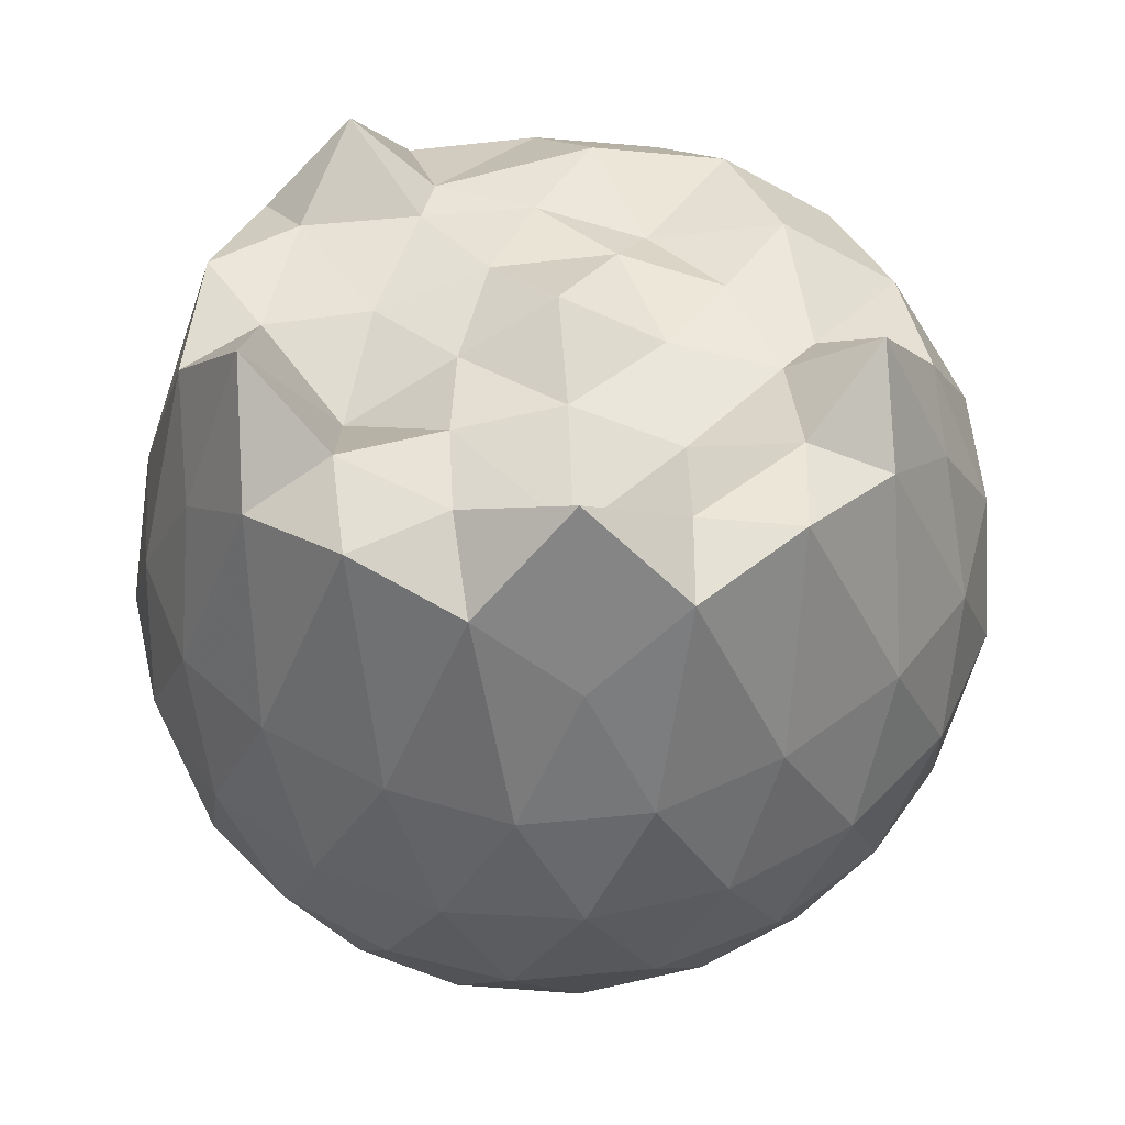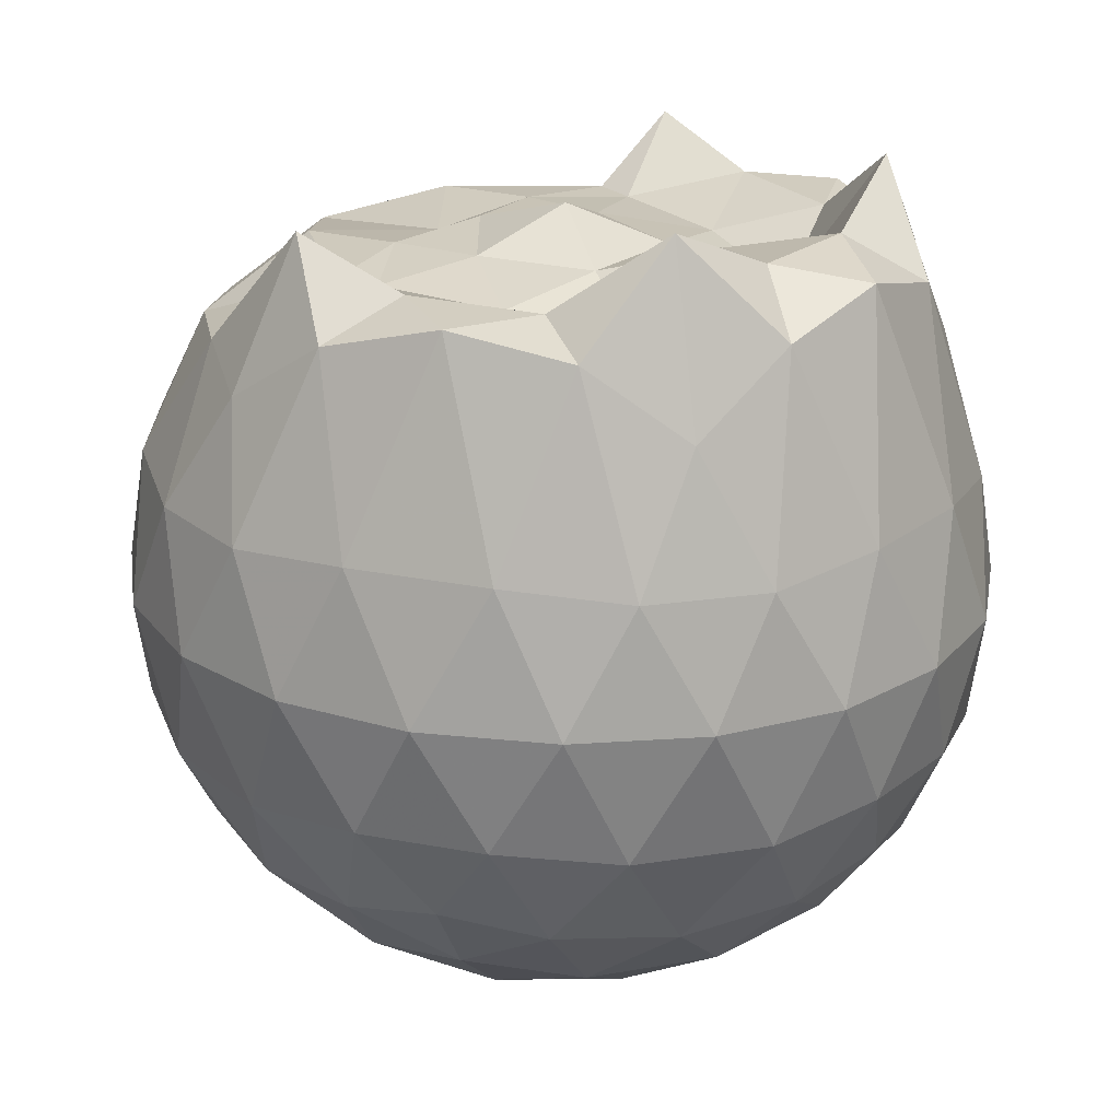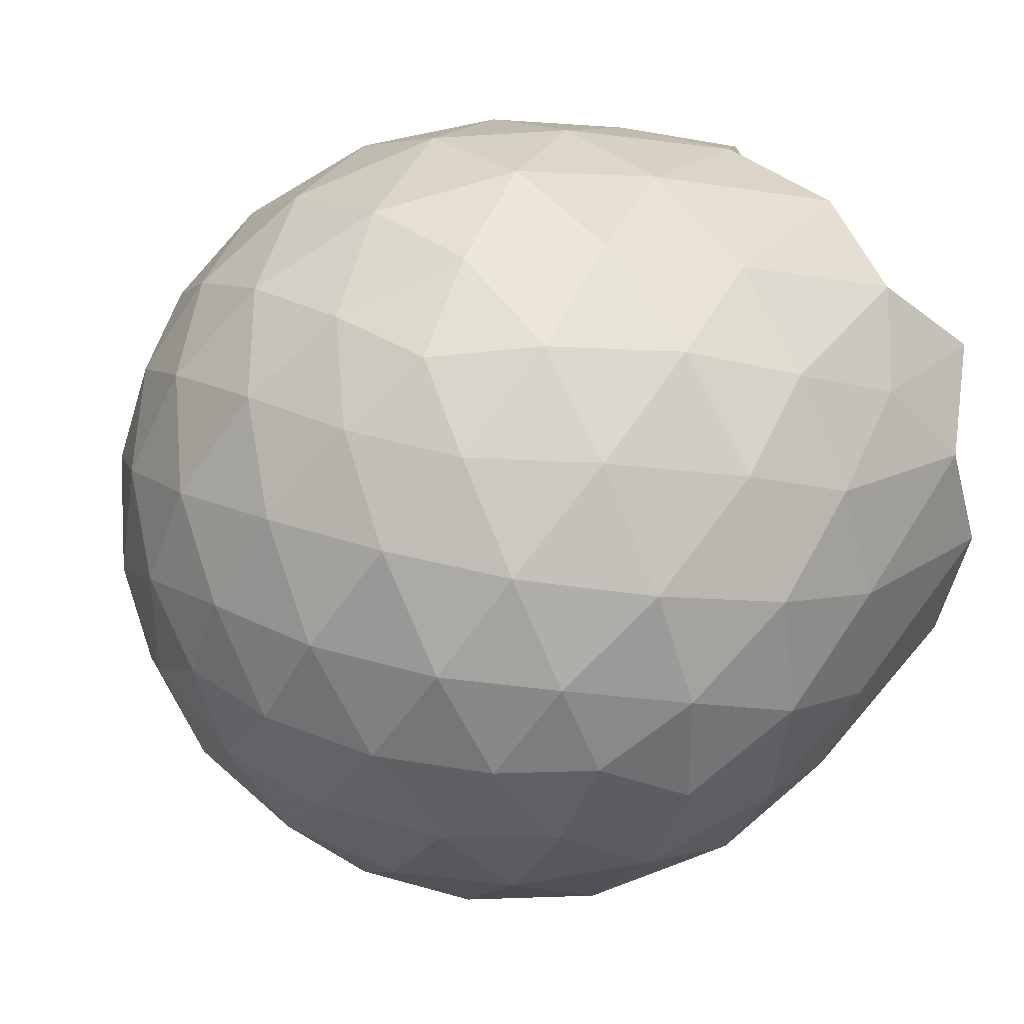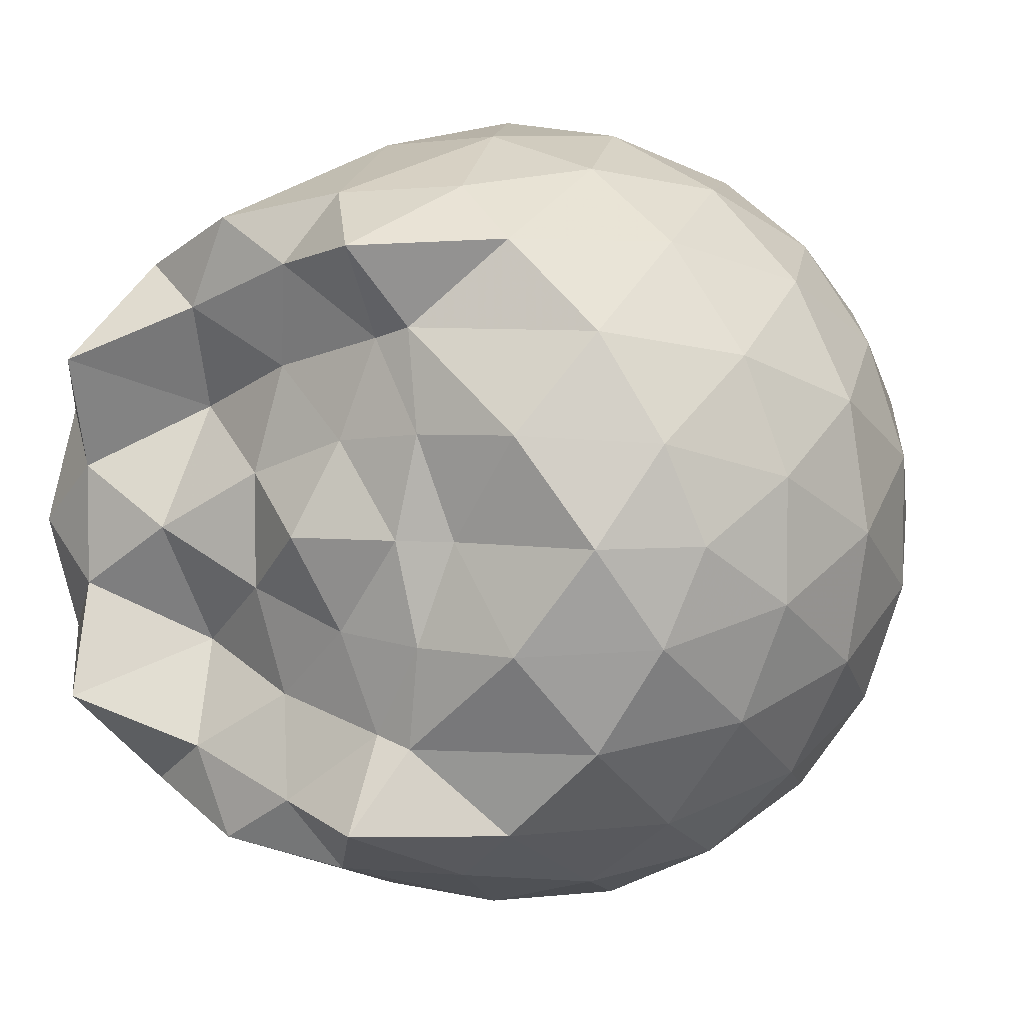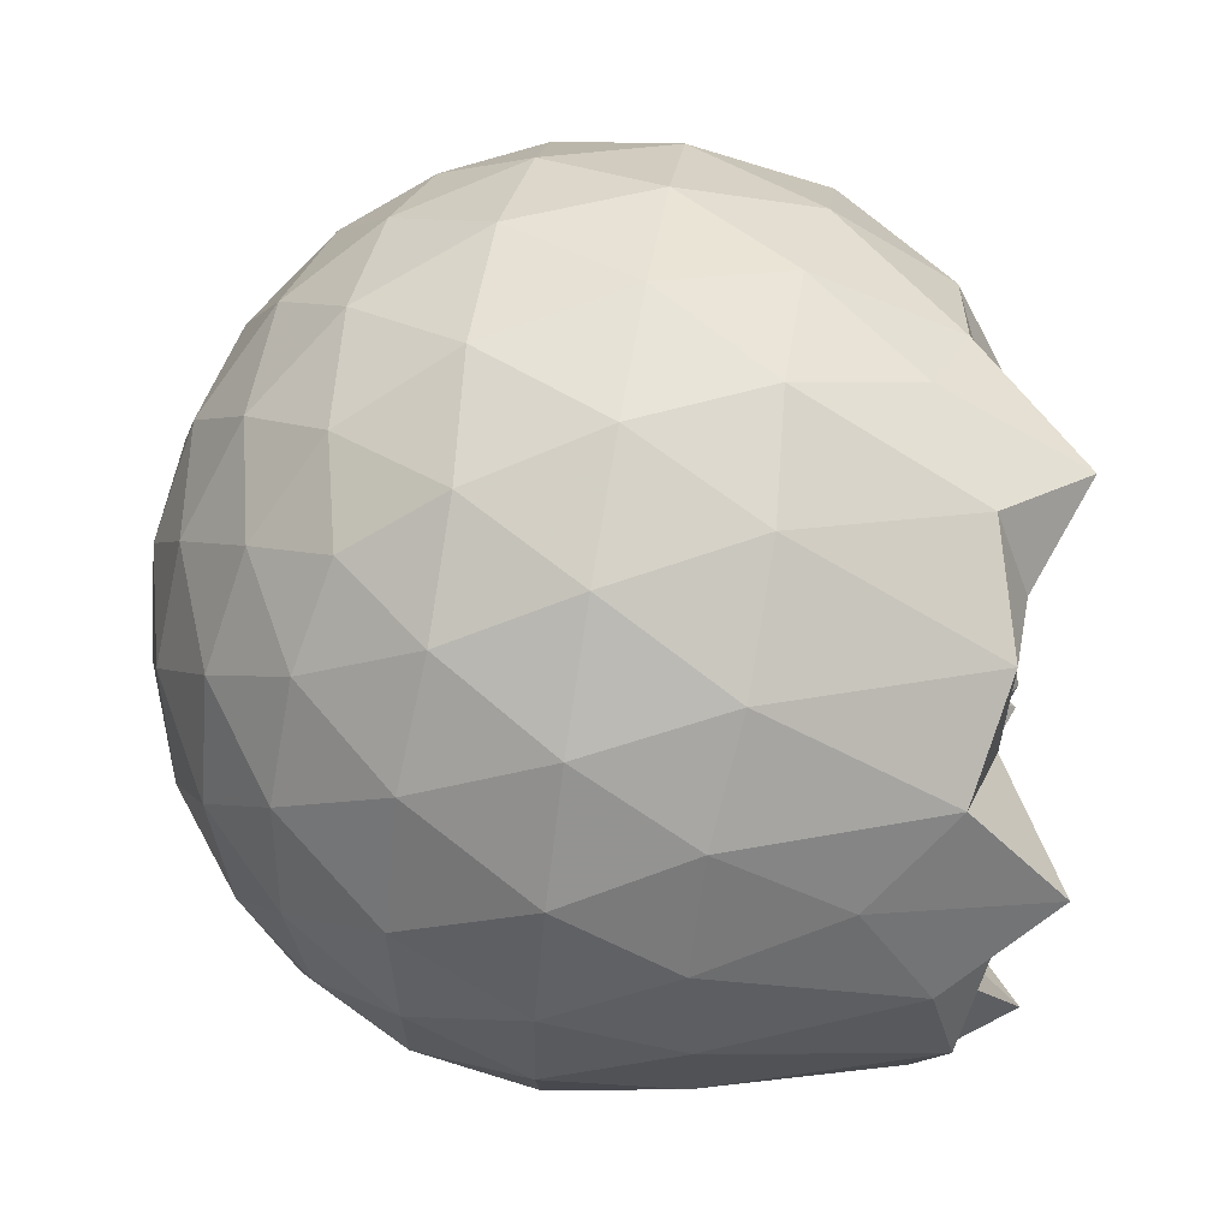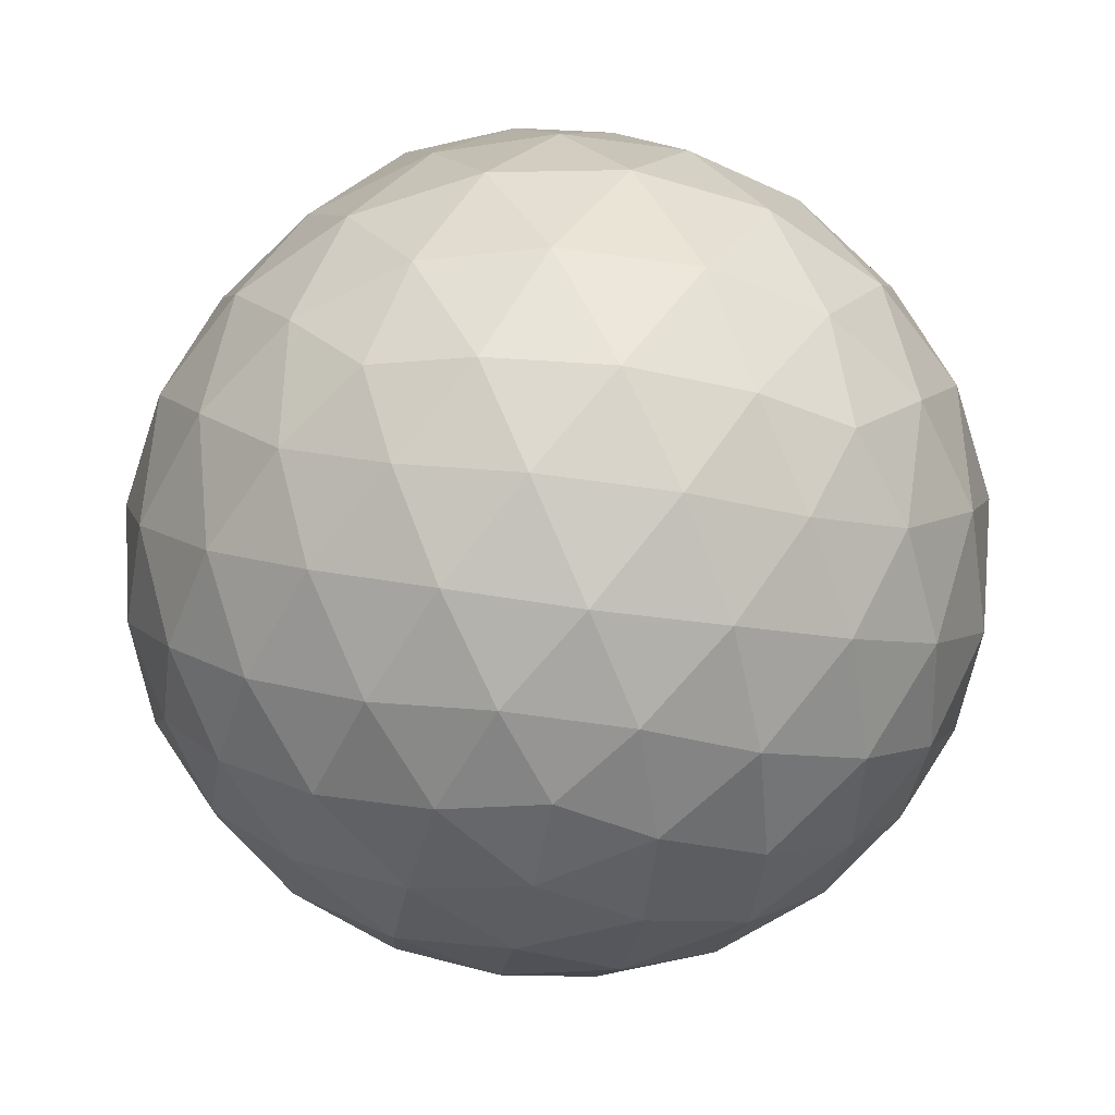
<metadata>
{"format":"obj","ext":"obj","renderer":"f3d","projection":"perspective","resolution":1024,"background":"white","views":[{"elev":48.8,"azim":-58.6,"up":"+Z"},{"elev":22.5,"azim":-142.6,"up":"+Z"},{"elev":36.1,"azim":-129.4,"up":"+Y"},{"elev":4.8,"azim":34.8,"up":"+Y"},{"elev":68.4,"azim":-80.5,"up":"+Y"},{"elev":-59.1,"azim":8.8,"up":"+Z"}]}
</metadata>
<code>
v -1.508 -0.01604 1.081
v -1.502 -0.01612 -0.7468
v -0.6266 -0.01598 0.7305
v -0.6966 0.2092 0.7913
v -0.8481 0.4529 0.8232
v -1.067 0.6556 0.853
v -1.238 0.7781 0.7913
v -1.474 0.7629 0.9441
v -1.755 0.7094 1.022
v -2.011 0.6026 0.9714
v -2.199 0.4659 0.8051
v -2.276 0.25 0.9757
v -2.306 -0.01623 1.043
v -2.277 -0.2825 0.9756
v -2.198 -0.4981 0.8041
v -2.011 -0.6348 0.9717
v -1.755 -0.7419 1.022
v -1.474 -0.7952 0.9441
v -1.238 -0.8102 0.7913
v -1.067 -0.6877 0.8526
v -0.8479 -0.4852 0.823
v -0.6965 -0.2415 0.7913
v -0.5437 0.1274 0.5168
v -0.6404 0.3969 0.5449
v -0.8314 0.6512 0.5452
v -1.065 0.8217 0.518
v -1.345 0.9056 0.5181
v -1.638 0.893 0.5457
v -1.943 0.7898 0.5433
v -2.18 0.6247 0.5115
v -2.352 0.3968 0.5081
v -2.431 0.1346 0.5355
v -2.43 -0.167 0.5356
v -2.352 -0.4289 0.508
v -2.18 -0.6569 0.5113
v -1.943 -0.822 0.5432
v -1.637 -0.9253 0.5455
v -1.345 -0.9379 0.5177
v -1.065 -0.854 0.5185
v -0.8313 -0.6835 0.5455
v -0.6403 -0.4291 0.5453
v -0.5437 -0.1597 0.517
v -0.5377 0.2879 0.2337
v -0.6816 0.562 0.2339
v -0.9055 0.7788 0.2343
v -1.188 0.9154 0.2345
v -1.5 0.9578 0.2347
v -1.812 0.9025 0.2343
v -2.091 0.7569 0.2326
v -2.312 0.5398 0.2319
v -2.451 0.2731 0.2303
v -2.497 -0.01626 0.2319
v -2.451 -0.3053 0.2302
v -2.312 -0.5721 0.2321
v -2.091 -0.7891 0.2325
v -1.812 -0.9348 0.2343
v -1.5 -0.99 0.2346
v -1.188 -0.9476 0.2345
v -0.9055 -0.811 0.2342
v -0.6816 -0.5943 0.234
v -0.5377 -0.3202 0.2336
v -0.4881 -0.01614 0.2334
v -0.6371 0.4152 -0.04985
v -0.8111 0.6477 -0.04912
v -1.053 0.8089 -0.07621
v -1.362 0.9021 -0.07495
v -1.656 0.9022 -0.04618
v -1.937 0.8073 -0.04474
v -2.167 0.6313 -0.0703
v -2.356 0.3807 -0.07048
v -2.447 0.1208 -0.03964
v -2.448 -0.1529 -0.03955
v -2.356 -0.413 -0.07043
v -2.167 -0.6635 -0.0703
v -1.937 -0.8395 -0.04475
v -1.656 -0.9344 -0.0462
v -1.362 -0.9343 -0.07496
v -1.053 -0.8412 -0.07625
v -0.8111 -0.6799 -0.04908
v -0.6371 -0.4475 -0.04988
v -0.5521 -0.174 -0.07792
v -0.5521 0.1417 -0.07793
v -0.7897 0.4849 -0.2598
v -0.982 0.6276 -0.3154
v -1.245 0.7428 -0.3372
v -1.53 0.793 -0.3112
v -1.772 0.7817 -0.2529
v -1.972 0.646 -0.3057
v -2.166 0.4401 -0.3256
v -2.304 0.2014 -0.2992
v -2.37 -0.01615 -0.2432
v -2.304 -0.2337 -0.2992
v -2.166 -0.4724 -0.3256
v -1.972 -0.6782 -0.3058
v -1.772 -0.814 -0.253
v -1.53 -0.8252 -0.3112
v -1.245 -0.775 -0.3372
v -0.982 -0.6598 -0.3154
v -0.7897 -0.5172 -0.2599
v -0.7082 -0.2952 -0.3165
v -0.6743 -0.01612 -0.3401
v -0.7082 0.263 -0.3165
v -0.7894 -0.01623 0.9245
v -0.9651 0.227 0.9783
v -1.254 0.4593 0.9744
v -1.308 0.6387 1.129
v -1.566 0.6005 1.031
v -1.851 0.502 1.02
v -2.08 0.3805 1.2
v -2.131 0.1242 1.087
v -2.131 -0.1567 1.088
v -2.081 -0.413 1.2
v -1.85 -0.5349 1.02
v -1.566 -0.633 1.031
v -1.309 -0.6711 1.13
v -1.254 -0.491 0.9746
v -0.9654 -0.2593 0.9785
v -1.141 -0.0164 0.9566
v -1.217 0.2226 0.9937
v -1.349 0.4349 0.9705
v -1.636 0.3675 0.9527
v -1.908 0.2648 0.8962
v -1.925 -0.01596 1.051
v -1.908 -0.2971 0.8964
v -1.637 -0.3998 0.9528
v -1.349 -0.4673 0.9703
v -1.217 -0.2549 0.9934
v -1.266 -0.01607 1.009
v -1.433 0.2026 0.9971
v -1.691 0.1184 0.9899
v -1.691 -0.1504 0.9898
v -1.433 -0.2346 0.9971
v -0.9087 0.4004 -0.4506
v -1.152 0.5307 -0.5112
v -1.451 0.6211 -0.508
v -1.728 0.6489 -0.4425
v -1.932 0.4635 -0.5001
v -2.114 0.2213 -0.4955
v -2.228 -0.01614 -0.4314
v -2.114 -0.2536 -0.4955
v -1.932 -0.4958 -0.5001
v -1.728 -0.6809 -0.4425
v -1.451 -0.6533 -0.508
v -1.152 -0.5629 -0.5112
v -0.9087 -0.4326 -0.4506
v -0.855 -0.1676 -0.5131
v -0.855 0.1353 -0.5131
v -1.09 0.2726 -0.6201
v -1.369 0.3774 -0.6566
v -1.659 0.446 -0.6125
v -1.85 0.2236 -0.6472
v -2.009 -0.01612 -0.6041
v -1.85 -0.2558 -0.6472
v -1.659 -0.4782 -0.6125
v -1.369 -0.4097 -0.6566
v -1.09 -0.3049 -0.6201
v -1.071 -0.01612 -0.6598
v -1.304 0.1219 -0.7212
v -1.578 0.2063 -0.7167
v -1.747 -0.01612 -0.7127
v -1.578 -0.2385 -0.7167
v -1.304 -0.1542 -0.7212
f 3 23 4
f 4 23 24
f 4 24 5
f 5 24 25
f 5 25 6
f 6 25 26
f 6 26 7
f 7 26 27
f 7 27 8
f 8 27 28
f 8 28 9
f 9 28 29
f 9 29 10
f 10 29 30
f 10 30 11
f 11 30 31
f 11 31 12
f 12 31 32
f 12 32 13
f 13 32 33
f 13 33 14
f 14 33 34
f 14 34 15
f 15 34 35
f 15 35 16
f 16 35 36
f 16 36 17
f 17 36 37
f 17 37 18
f 18 37 38
f 18 38 19
f 19 38 39
f 19 39 20
f 20 39 40
f 20 40 21
f 21 40 41
f 21 41 22
f 22 41 42
f 22 42 3
f 3 42 23
f 23 43 24
f 24 43 44
f 24 44 25
f 25 44 45
f 25 45 26
f 26 45 46
f 26 46 27
f 27 46 47
f 27 47 28
f 28 47 48
f 28 48 29
f 29 48 49
f 29 49 30
f 30 49 50
f 30 50 31
f 31 50 51
f 31 51 32
f 32 51 52
f 32 52 33
f 33 52 53
f 33 53 34
f 34 53 54
f 34 54 35
f 35 54 55
f 35 55 36
f 36 55 56
f 36 56 37
f 37 56 57
f 37 57 38
f 38 57 58
f 38 58 39
f 39 58 59
f 39 59 40
f 40 59 60
f 40 60 41
f 41 60 61
f 41 61 42
f 42 61 62
f 42 62 23
f 23 62 43
f 43 63 44
f 44 63 64
f 44 64 45
f 45 64 65
f 45 65 46
f 46 65 66
f 46 66 47
f 47 66 67
f 47 67 48
f 48 67 68
f 48 68 49
f 49 68 69
f 49 69 50
f 50 69 70
f 50 70 51
f 51 70 71
f 51 71 52
f 52 71 72
f 52 72 53
f 53 72 73
f 53 73 54
f 54 73 74
f 54 74 55
f 55 74 75
f 55 75 56
f 56 75 76
f 56 76 57
f 57 76 77
f 57 77 58
f 58 77 78
f 58 78 59
f 59 78 79
f 59 79 60
f 60 79 80
f 60 80 61
f 61 80 81
f 61 81 62
f 62 81 82
f 62 82 43
f 43 82 63
f 63 83 64
f 64 83 84
f 64 84 65
f 65 84 85
f 65 85 66
f 66 85 86
f 66 86 67
f 67 86 87
f 67 87 68
f 68 87 88
f 68 88 69
f 69 88 89
f 69 89 70
f 70 89 90
f 70 90 71
f 71 90 91
f 71 91 72
f 72 91 92
f 72 92 73
f 73 92 93
f 73 93 74
f 74 93 94
f 74 94 75
f 75 94 95
f 75 95 76
f 76 95 96
f 76 96 77
f 77 96 97
f 77 97 78
f 78 97 98
f 78 98 79
f 79 98 99
f 79 99 80
f 80 99 100
f 80 100 81
f 81 100 101
f 81 101 82
f 82 101 102
f 82 102 63
f 63 102 83
f 103 104 118
f 104 119 118
f 104 105 119
f 105 120 119
f 105 106 120
f 106 107 120
f 107 121 120
f 107 108 121
f 108 122 121
f 108 109 122
f 109 110 122
f 110 123 122
f 110 111 123
f 111 124 123
f 111 112 124
f 112 113 124
f 113 125 124
f 113 114 125
f 114 126 125
f 114 115 126
f 115 116 126
f 116 127 126
f 116 117 127
f 117 118 127
f 117 103 118
f 118 119 128
f 119 129 128
f 119 120 129
f 120 121 129
f 121 130 129
f 121 122 130
f 122 123 130
f 123 131 130
f 123 124 131
f 124 125 131
f 125 132 131
f 125 126 132
f 126 127 132
f 127 128 132
f 127 118 128
f 133 148 134
f 134 148 149
f 134 149 135
f 135 149 150
f 135 150 136
f 136 150 137
f 137 150 151
f 137 151 138
f 138 151 152
f 138 152 139
f 139 152 140
f 140 152 153
f 140 153 141
f 141 153 154
f 141 154 142
f 142 154 143
f 143 154 155
f 143 155 144
f 144 155 156
f 144 156 145
f 145 156 146
f 146 156 157
f 146 157 147
f 147 157 148
f 147 148 133
f 148 158 149
f 149 158 159
f 149 159 150
f 150 159 151
f 151 159 160
f 151 160 152
f 152 160 153
f 153 160 161
f 153 161 154
f 154 161 155
f 155 161 162
f 155 162 156
f 156 162 157
f 157 162 158
f 157 158 148
f 3 4 103
f 103 4 104
f 4 5 104
f 104 5 105
f 5 6 105
f 105 6 106
f 6 7 106
f 7 8 106
f 106 8 107
f 8 9 107
f 107 9 108
f 9 10 108
f 108 10 109
f 10 11 109
f 11 12 109
f 109 12 110
f 12 13 110
f 110 13 111
f 13 14 111
f 111 14 112
f 14 15 112
f 15 16 112
f 112 16 113
f 16 17 113
f 113 17 114
f 17 18 114
f 114 18 115
f 18 19 115
f 19 20 115
f 115 20 116
f 20 21 116
f 116 21 117
f 21 22 117
f 117 22 103
f 22 3 103
f 83 133 84
f 84 133 134
f 84 134 85
f 85 134 135
f 85 135 86
f 86 135 136
f 86 136 87
f 87 136 88
f 88 136 137
f 88 137 89
f 89 137 138
f 89 138 90
f 90 138 139
f 90 139 91
f 91 139 92
f 92 139 140
f 92 140 93
f 93 140 141
f 93 141 94
f 94 141 142
f 94 142 95
f 95 142 96
f 96 142 143
f 96 143 97
f 97 143 144
f 97 144 98
f 98 144 145
f 98 145 99
f 99 145 100
f 100 145 146
f 100 146 101
f 101 146 147
f 101 147 102
f 102 147 133
f 102 133 83
f 128 129 1
f 129 130 1
f 130 131 1
f 131 132 1
f 132 128 1
f 159 158 2
f 160 159 2
f 161 160 2
f 162 161 2
f 158 162 2

</code>
